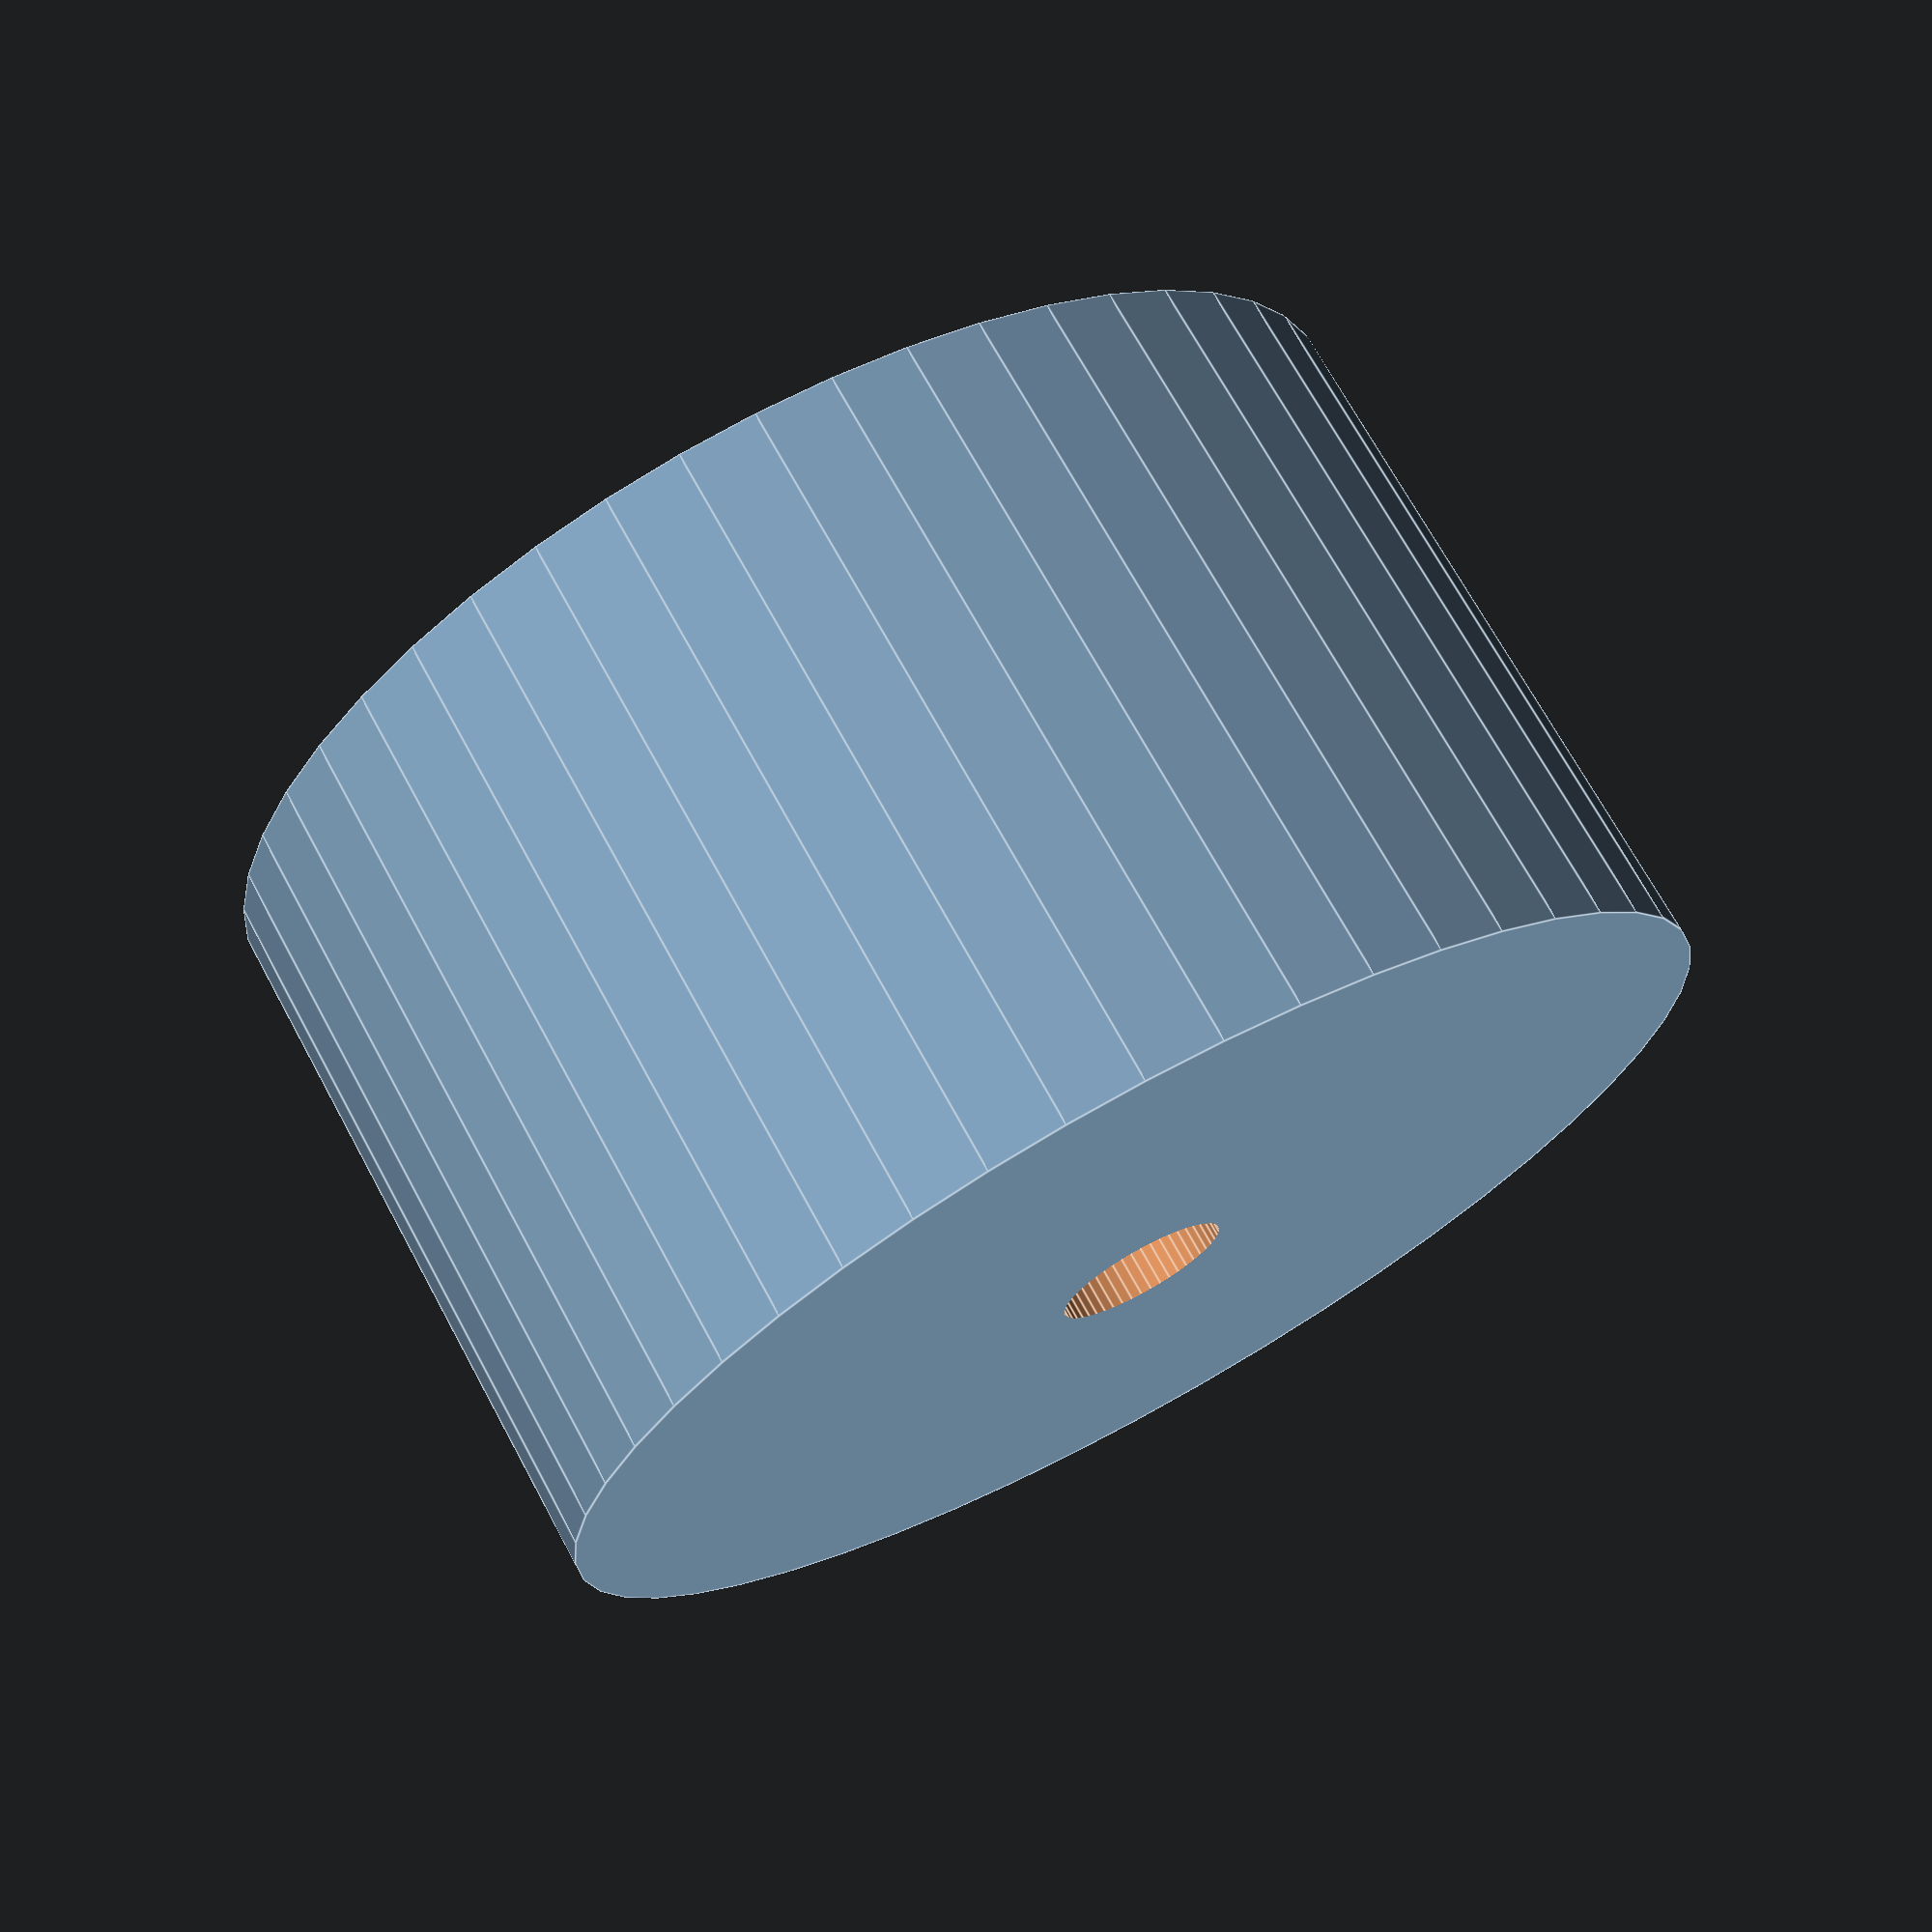
<openscad>
$fn = 50;


difference() {
	union() {
		translate(v = [0, 0, -12.5000000000]) {
			cylinder(h = 25, r = 21.5000000000);
		}
	}
	union() {
		translate(v = [0, 0, -100.0000000000]) {
			cylinder(h = 200, r = 3);
		}
	}
}
</openscad>
<views>
elev=109.7 azim=300.7 roll=28.5 proj=p view=edges
</views>
